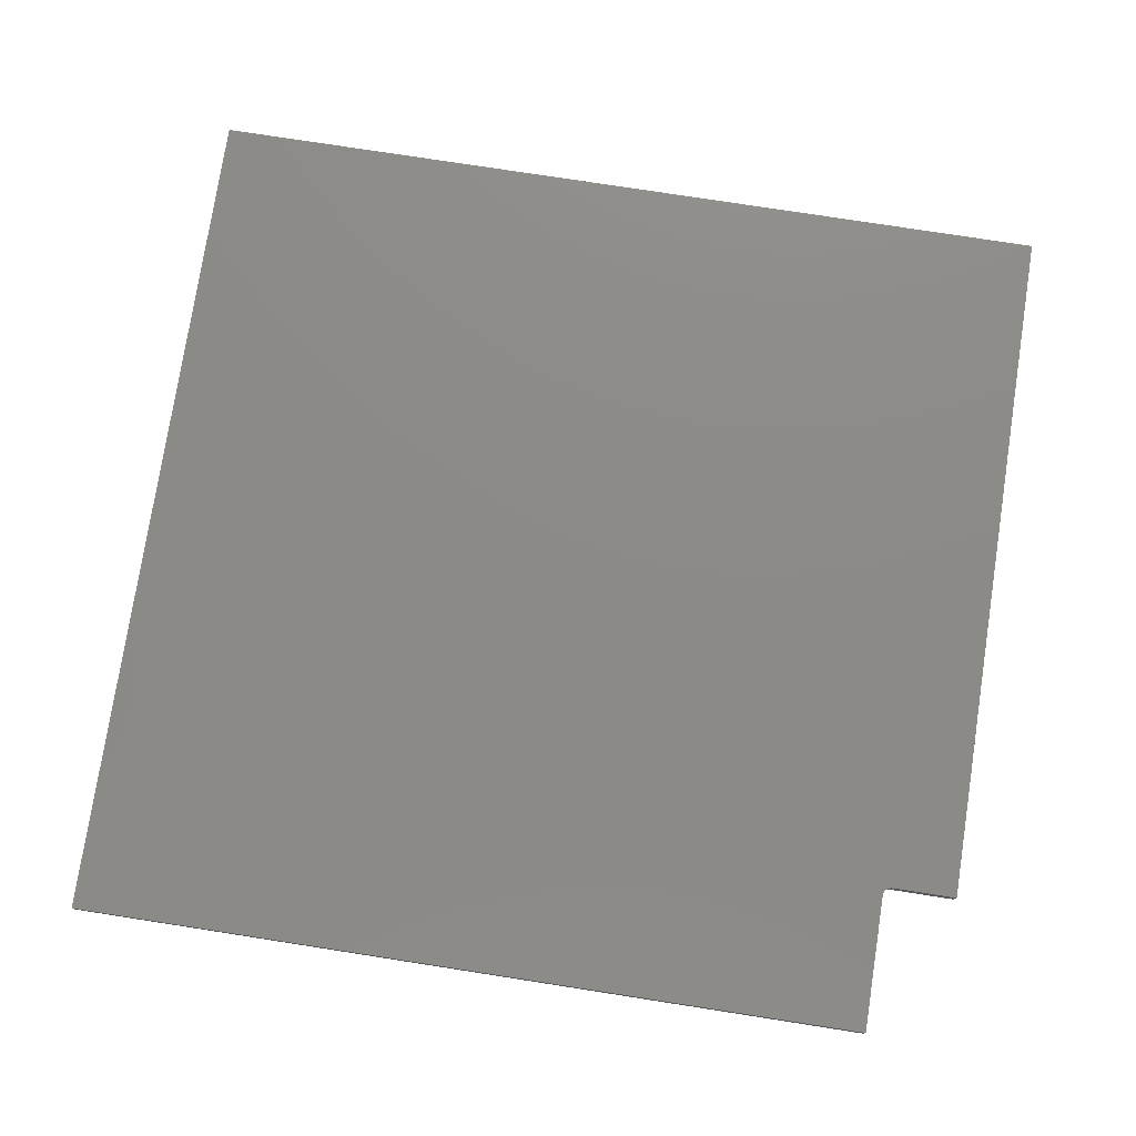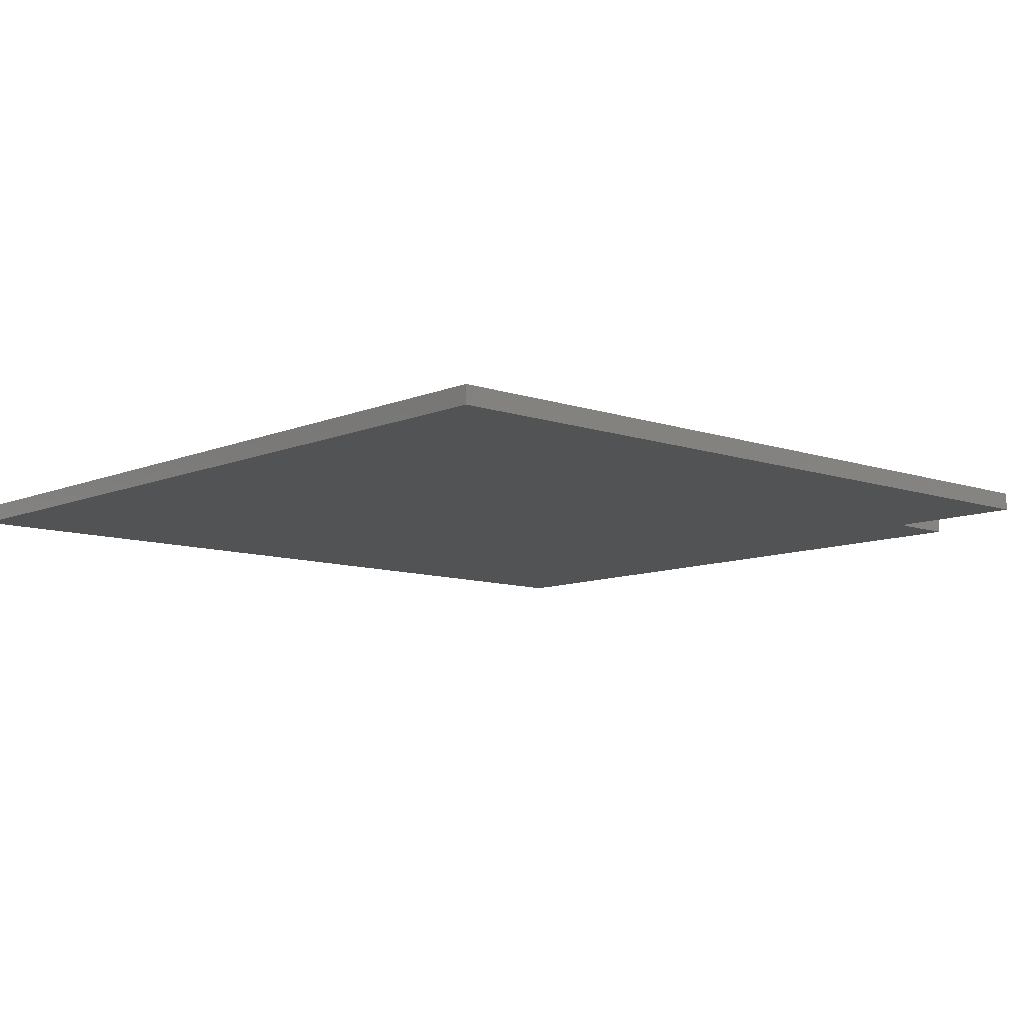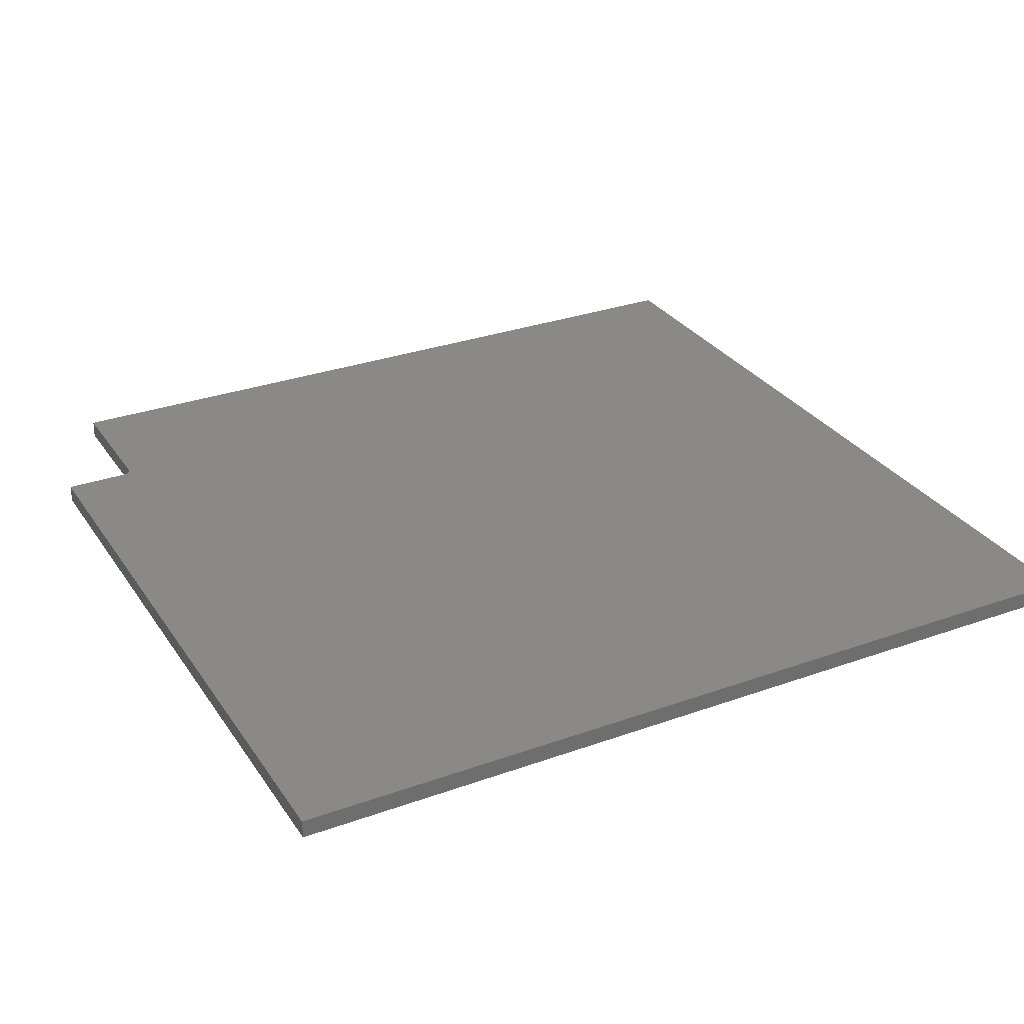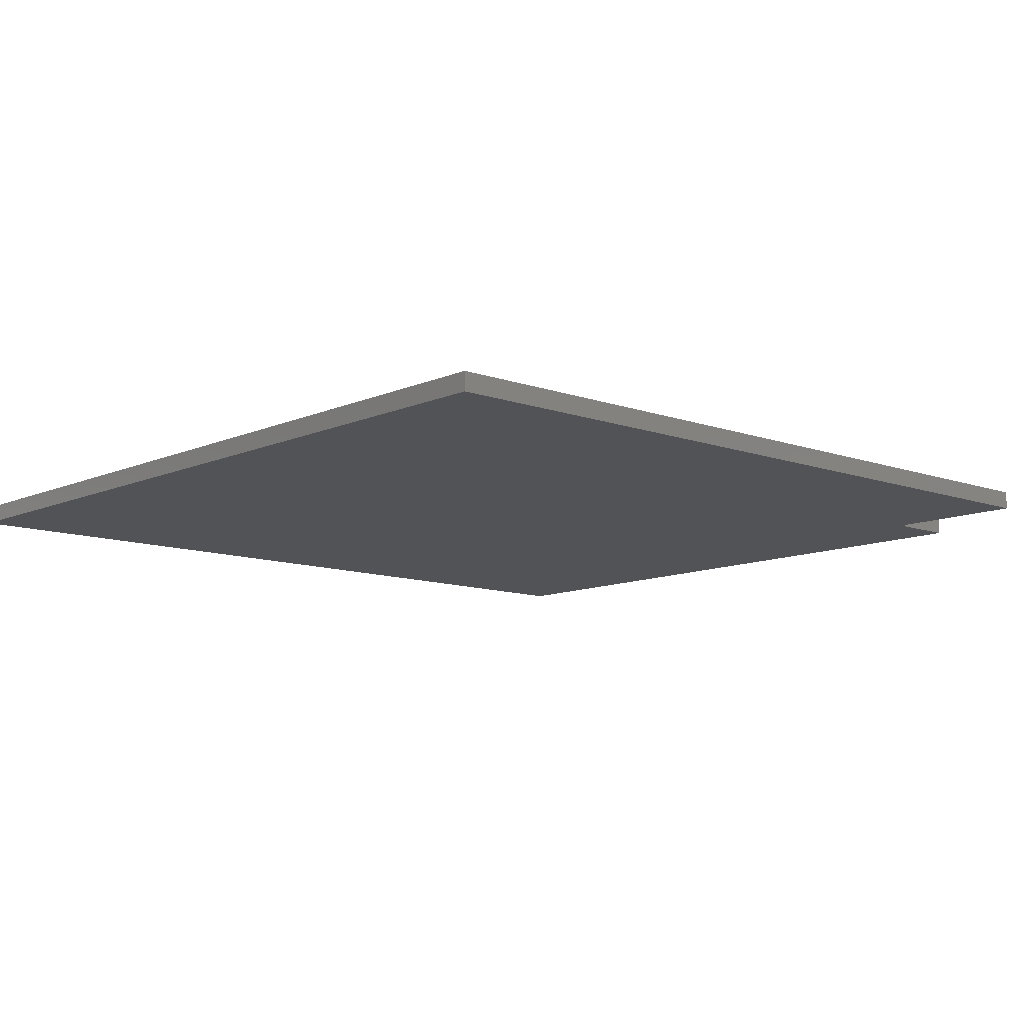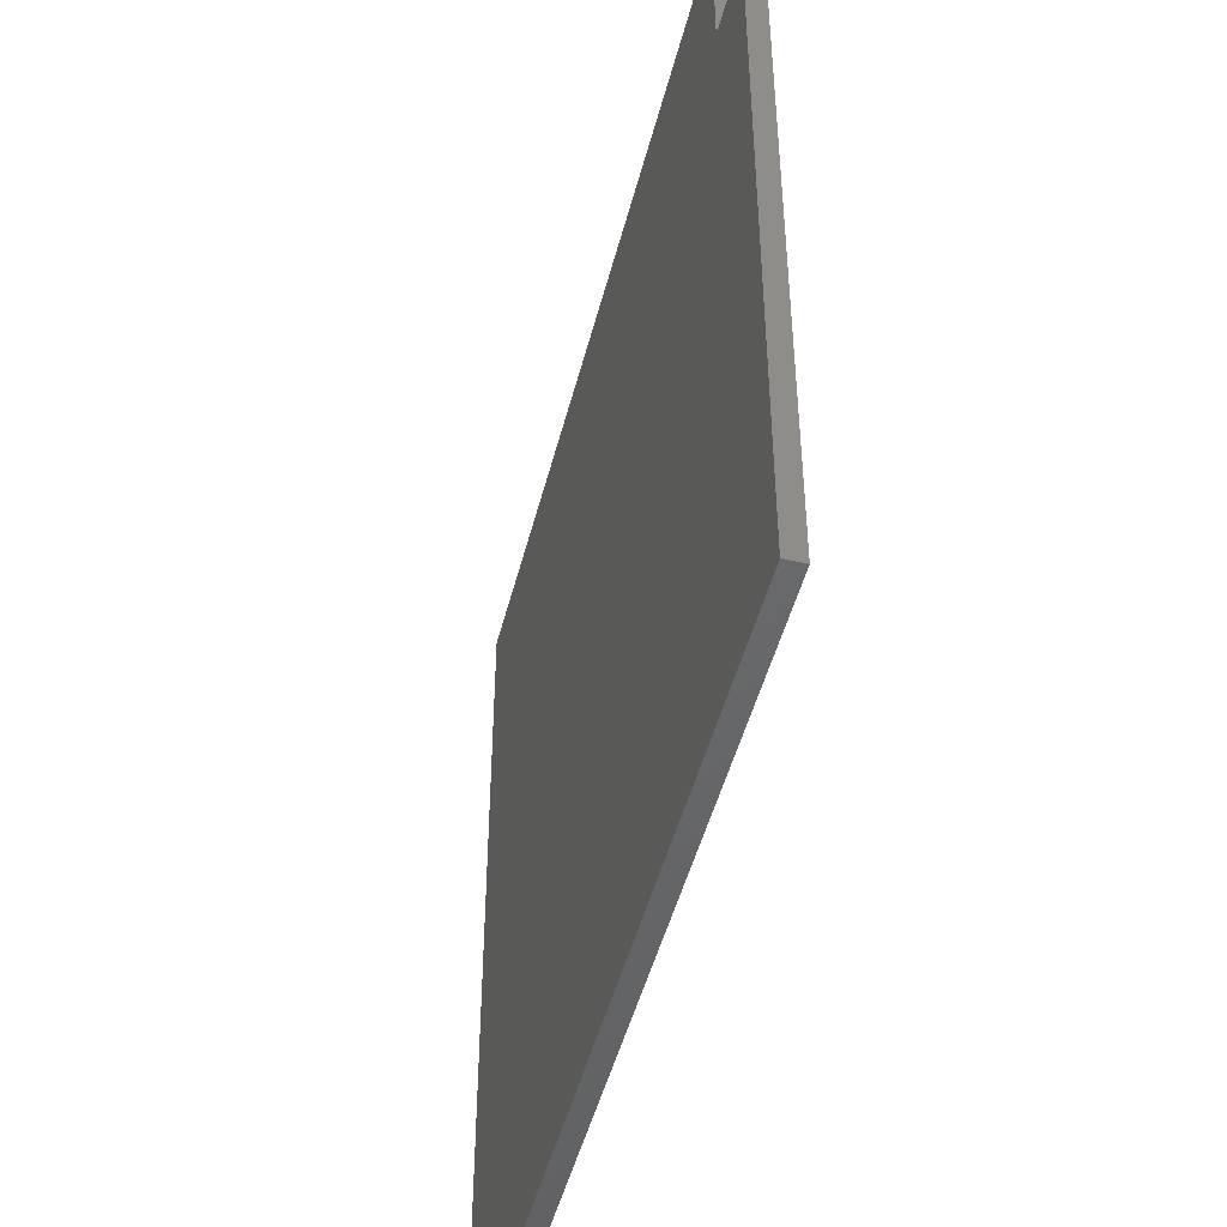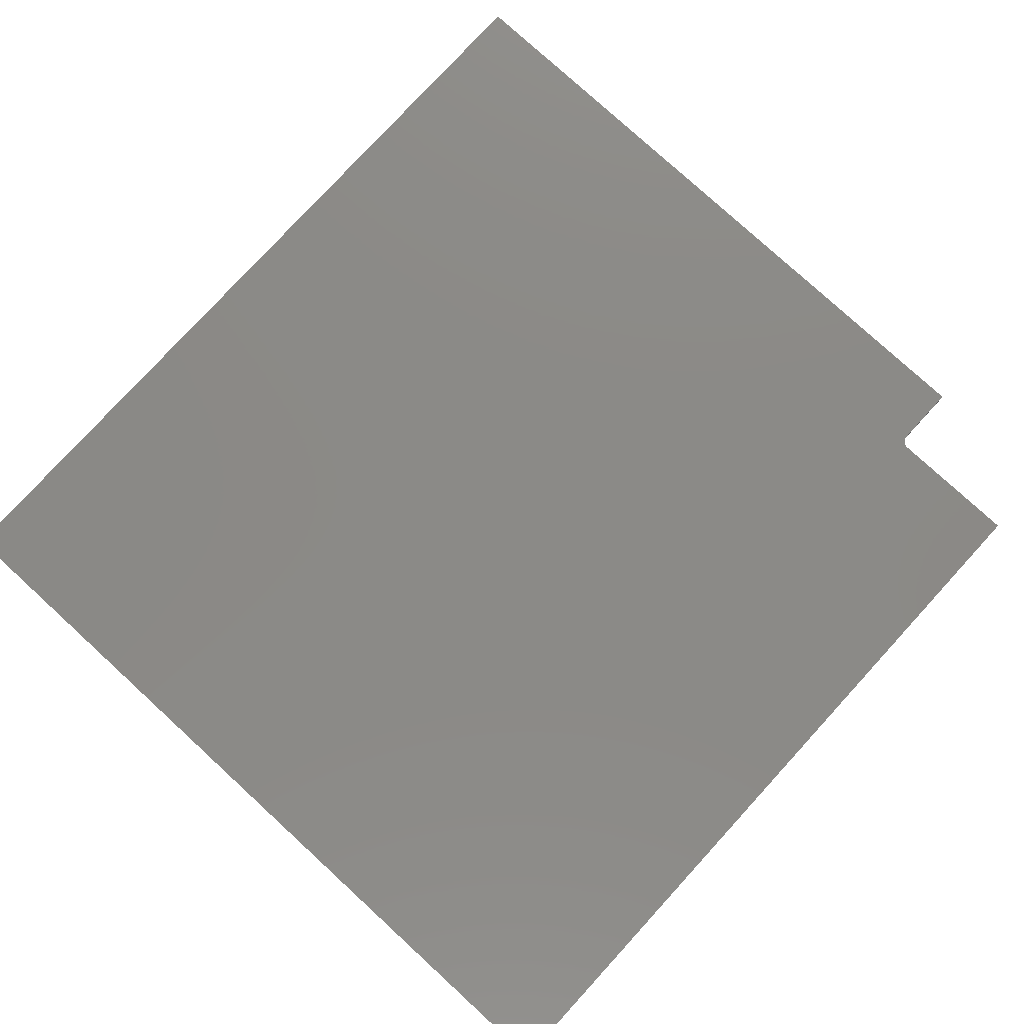
<metadata>
{"format":"stl","ext":"stl","renderer":"f3d","projection":"perspective","resolution":1024,"background":"white","views":[{"elev":77.0,"azim":-171.2,"up":"+Z"},{"elev":-9.6,"azim":137.8,"up":"+Z"},{"elev":29.9,"azim":-27.7,"up":"+Z"},{"elev":-10.7,"azim":137.9,"up":"+Z"},{"elev":-47.9,"azim":-104.1,"up":"+Y"},{"elev":78.7,"azim":132.5,"up":"+Z"}]}
</metadata>
<code>
# stl→obj: 28 verts, 52 faces
v -0.6868 -0.1172 0
v -0.6868 -0.1172 0.01562
v -0.6868 0 0
v -0.6868 -0.0002467 0.01562
v -0.75 -0.125 0
v -0.75 -0.125 0.01562
v -0.6947 -0.125 0
v -0.6947 -0.125 0.01562
v 0 -0.7266 0.01562
v -0.6882 -0.1215 0.01562
v -0.6891 -0.1227 0.01562
v -0.6903 -0.1237 0.01562
v -0.6917 -0.1244 0.01562
v -0.6931 -0.1248 0.01562
v -0.75 -0.7266 0.01562
v 0 -0.0002467 0.01562
v -0.687 -0.1187 0.01562
v -0.6874 -0.1202 0.01562
v 0 -0.7266 0
v -0.75 -0.7266 0
v -0.6931 -0.1248 0
v -0.6917 -0.1244 0
v -0.6903 -0.1237 0
v -0.6891 -0.1227 0
v -0.6882 -0.1215 0
v 0 -0.0002467 0
v -0.6874 -0.1202 0
v -0.687 -0.1187 0
f 1 2 3
f 3 2 4
f 5 6 7
f 7 6 8
f 9 10 11
f 9 11 12
f 9 12 13
f 9 13 14
f 9 14 8
f 9 8 6
f 9 6 15
f 16 4 2
f 16 2 17
f 16 17 18
f 16 18 10
f 16 10 9
f 19 20 5
f 19 5 7
f 19 7 21
f 19 21 22
f 19 22 23
f 19 23 24
f 19 24 25
f 26 19 25
f 26 25 27
f 26 27 28
f 26 28 1
f 26 1 3
f 11 23 12
f 12 23 22
f 12 22 13
f 13 22 21
f 13 21 14
f 14 21 7
f 14 7 8
f 23 11 24
f 24 11 10
f 24 10 25
f 25 10 18
f 25 18 27
f 27 18 17
f 27 17 28
f 28 17 2
f 28 2 1
f 16 26 4
f 4 26 3
f 6 5 15
f 15 5 20
f 9 19 16
f 16 19 26
f 15 20 9
f 9 20 19

</code>
